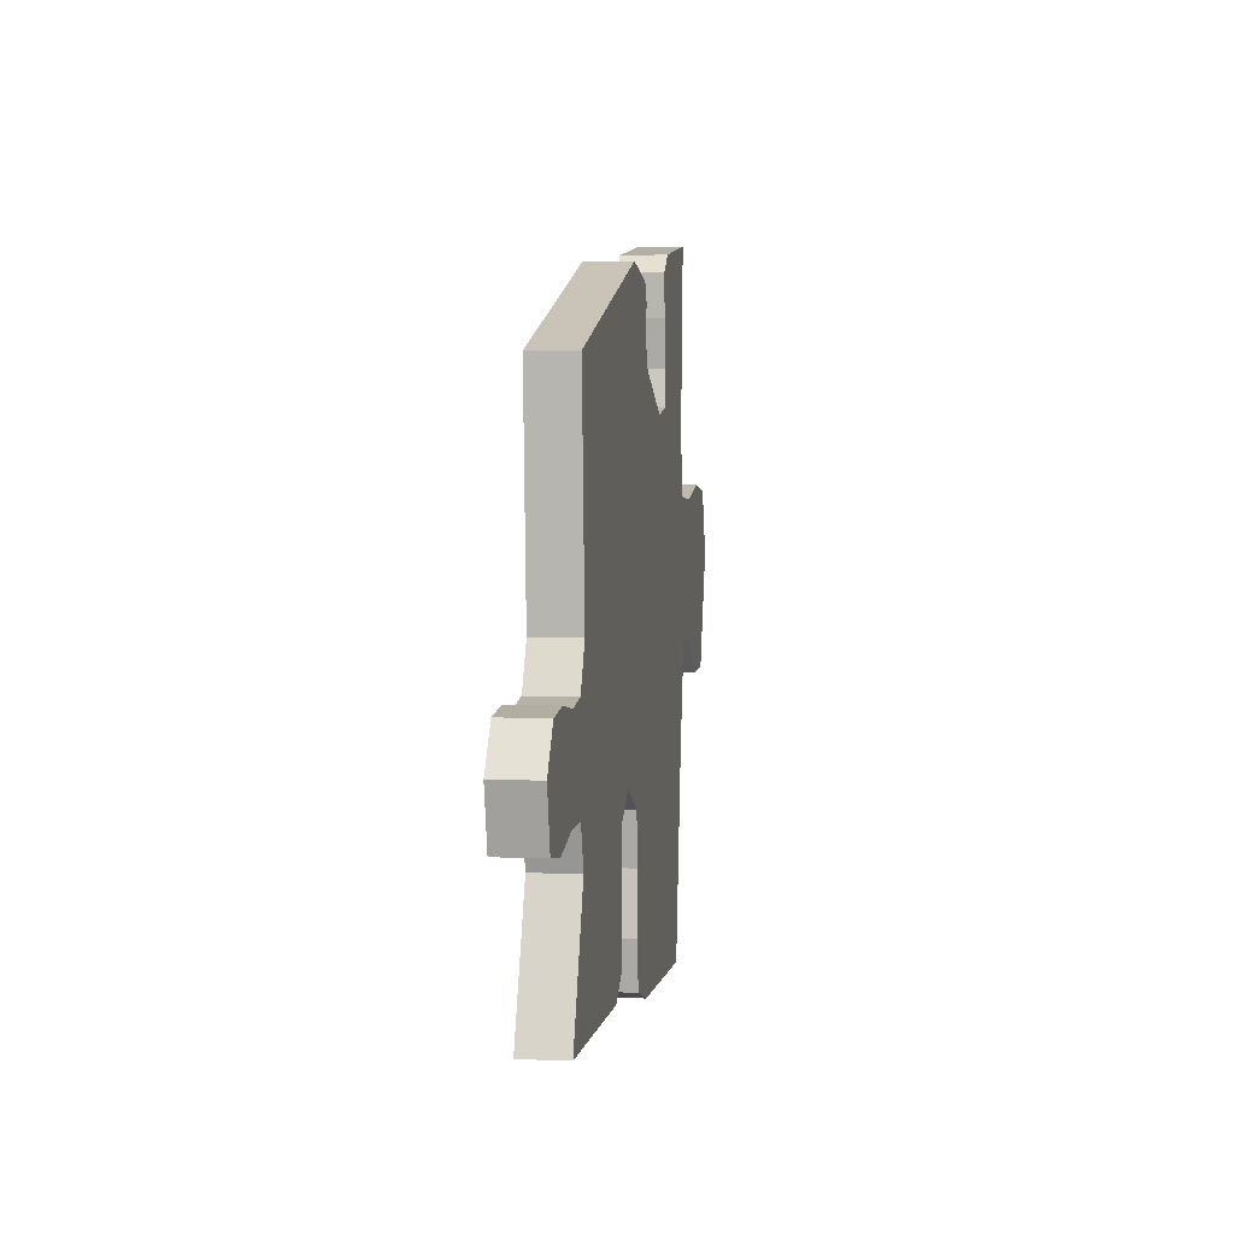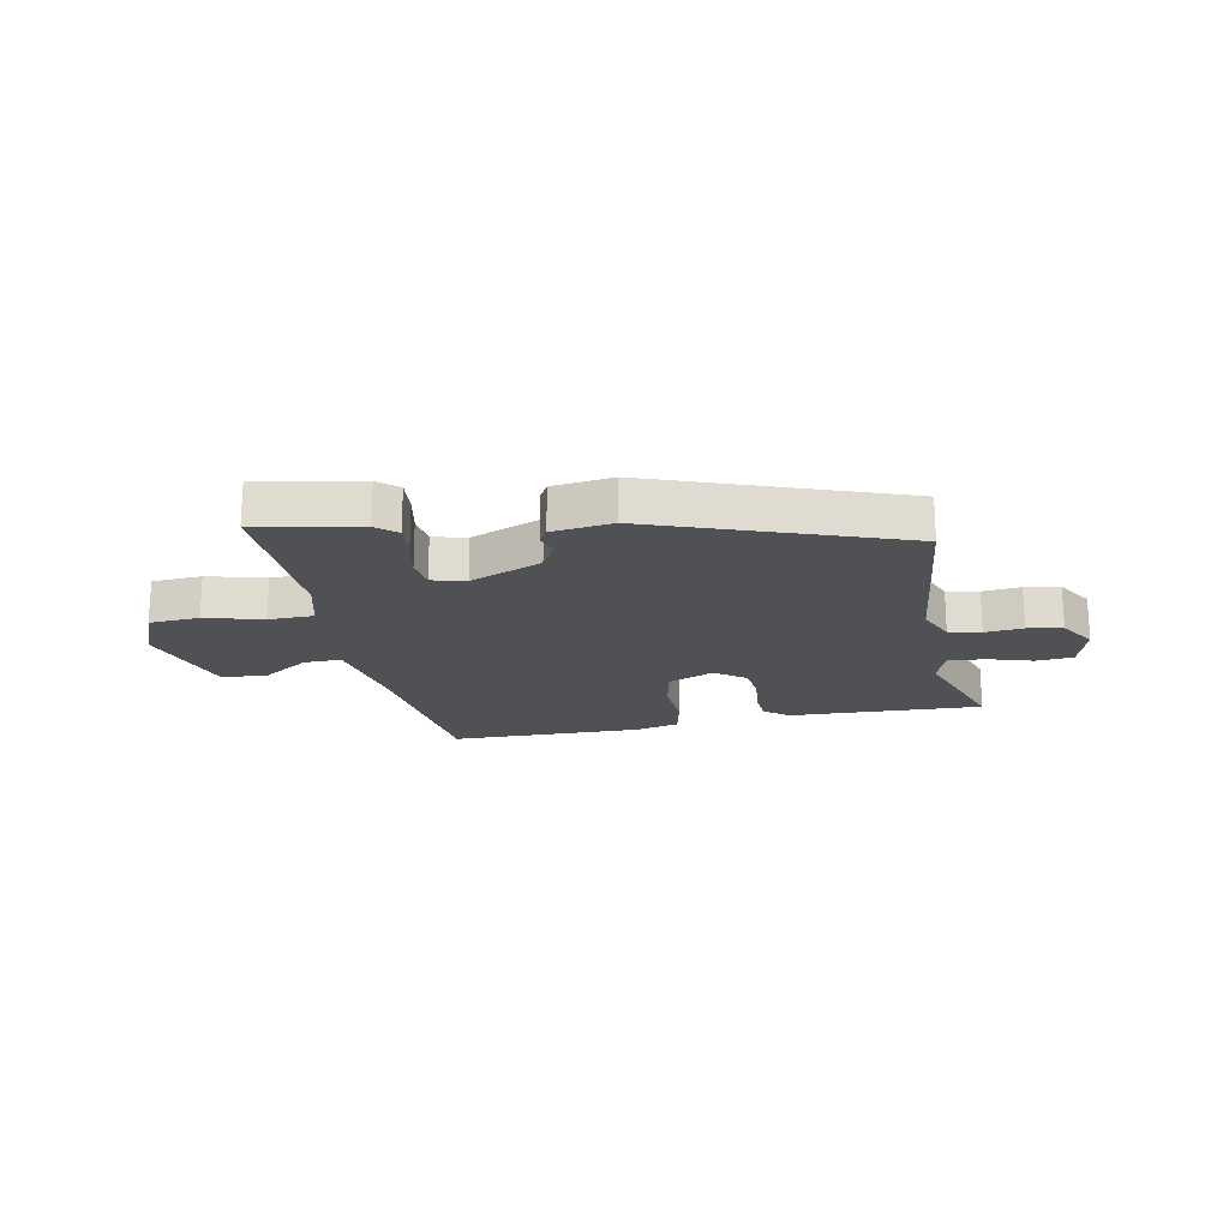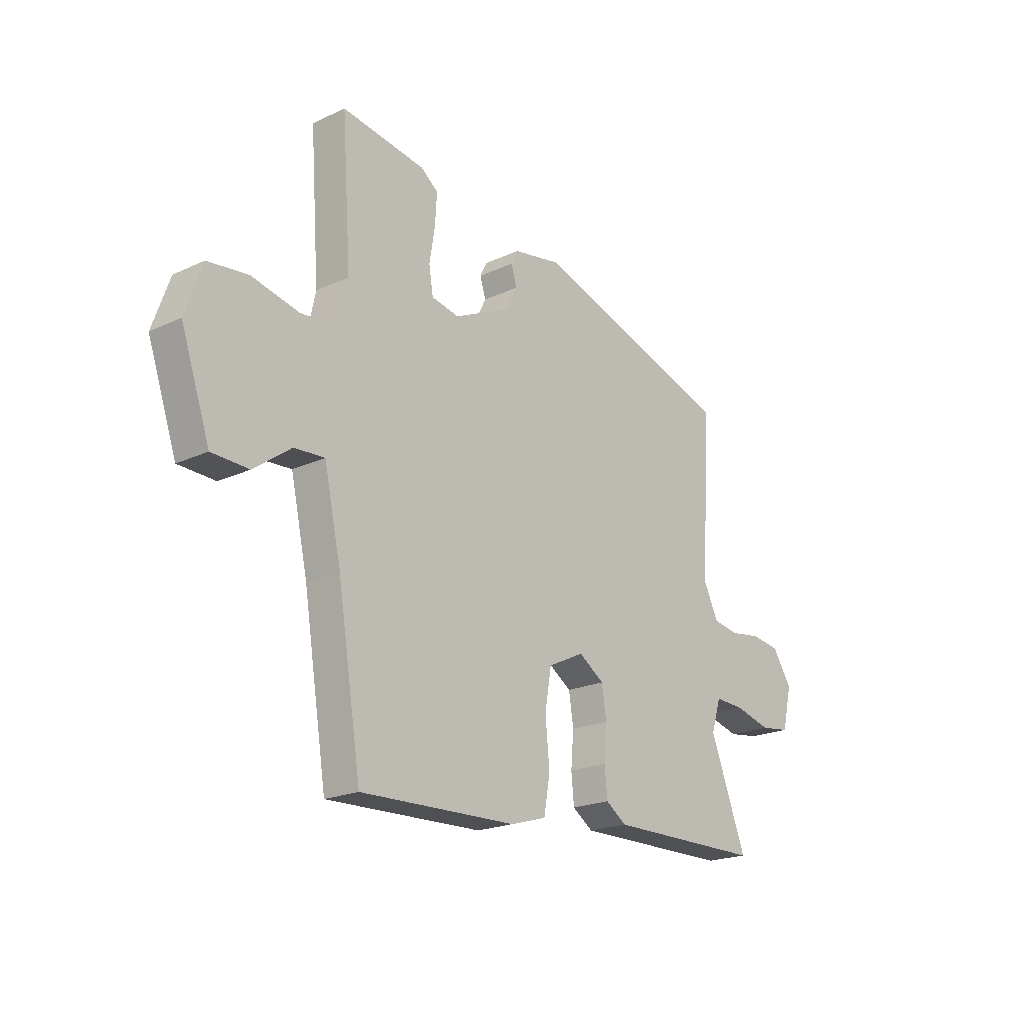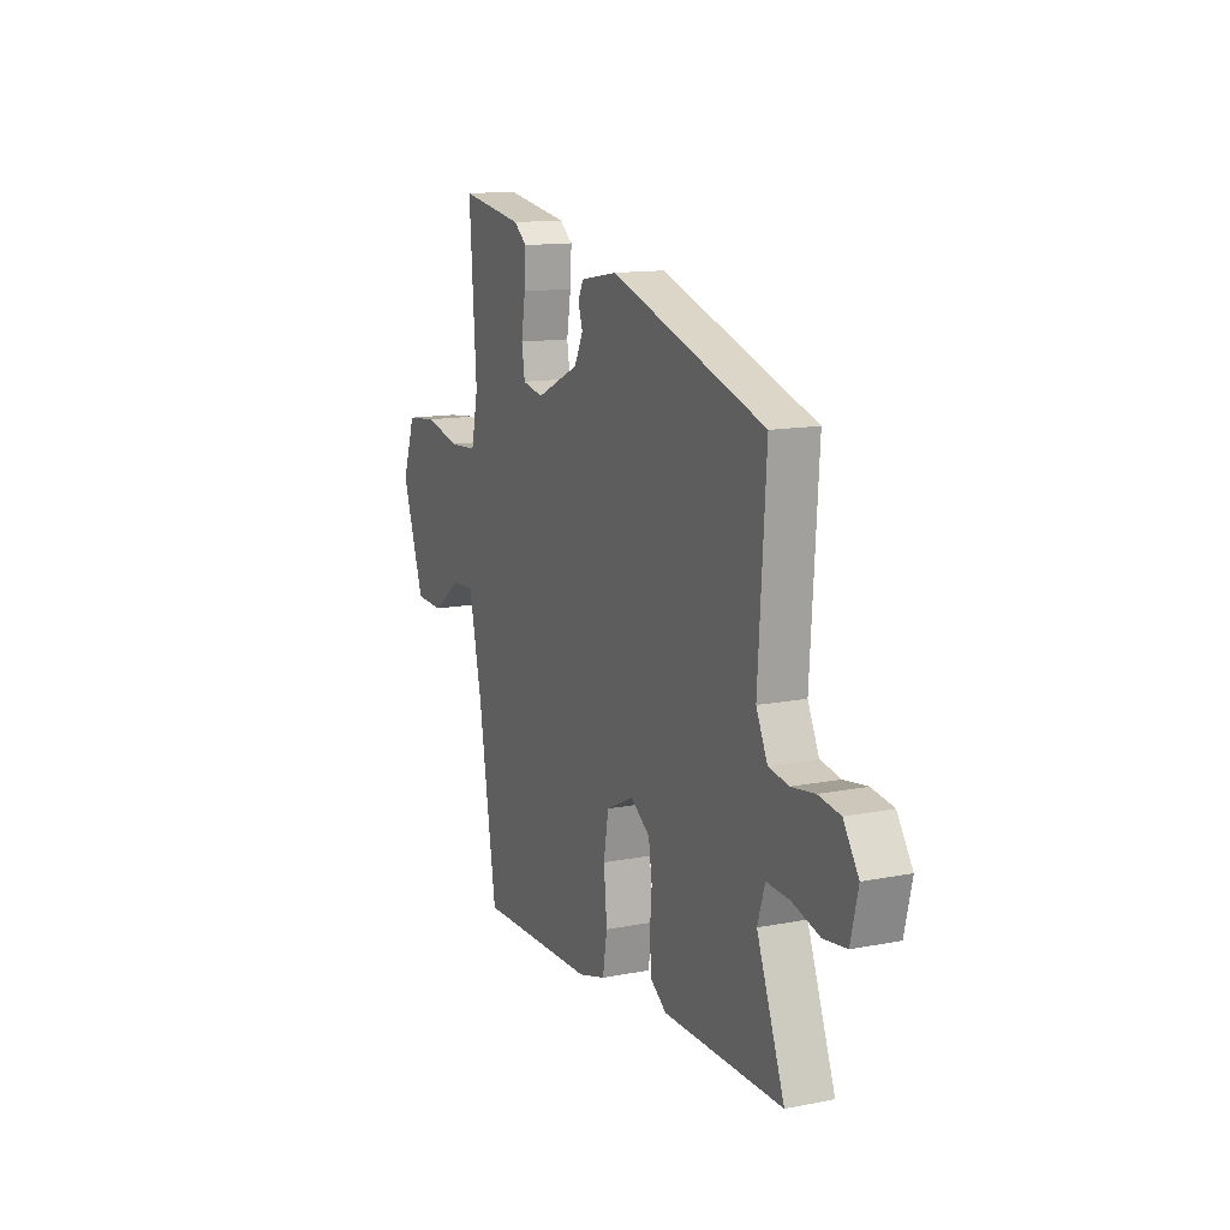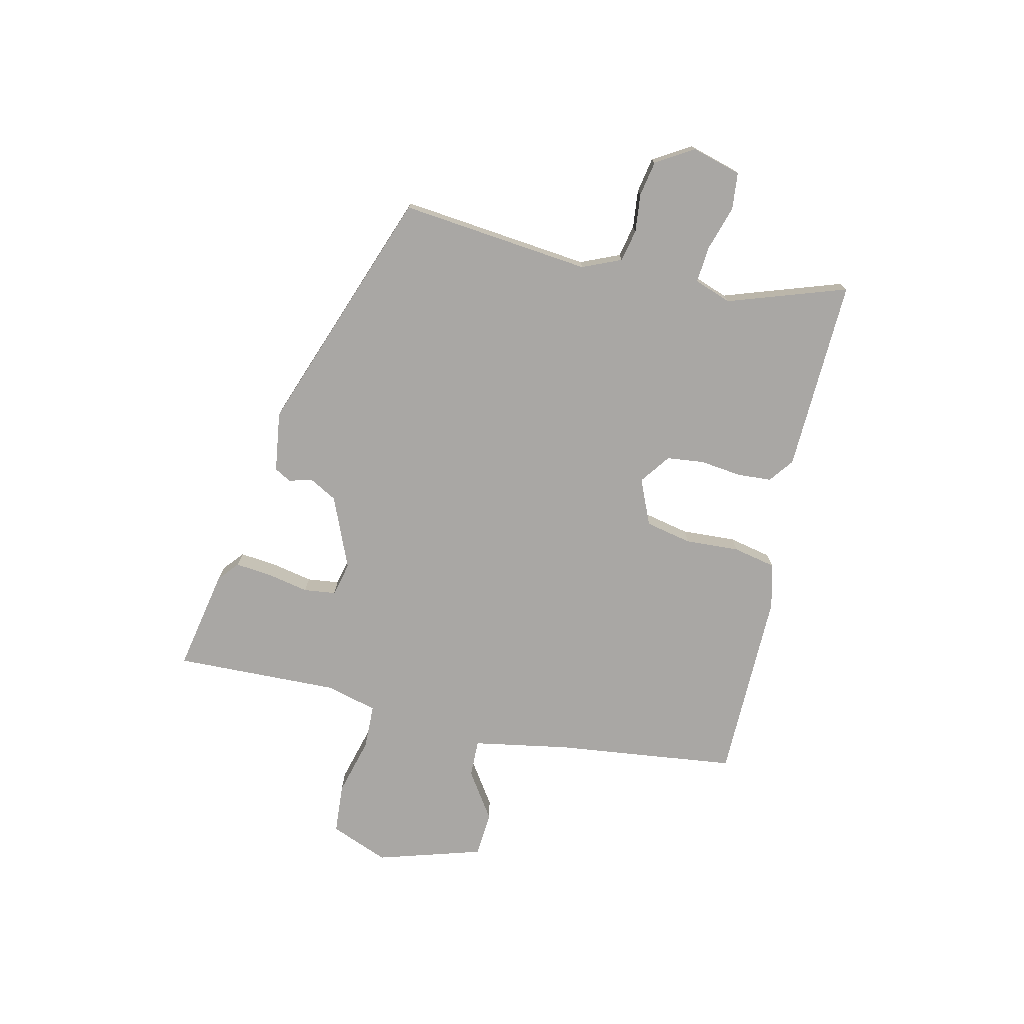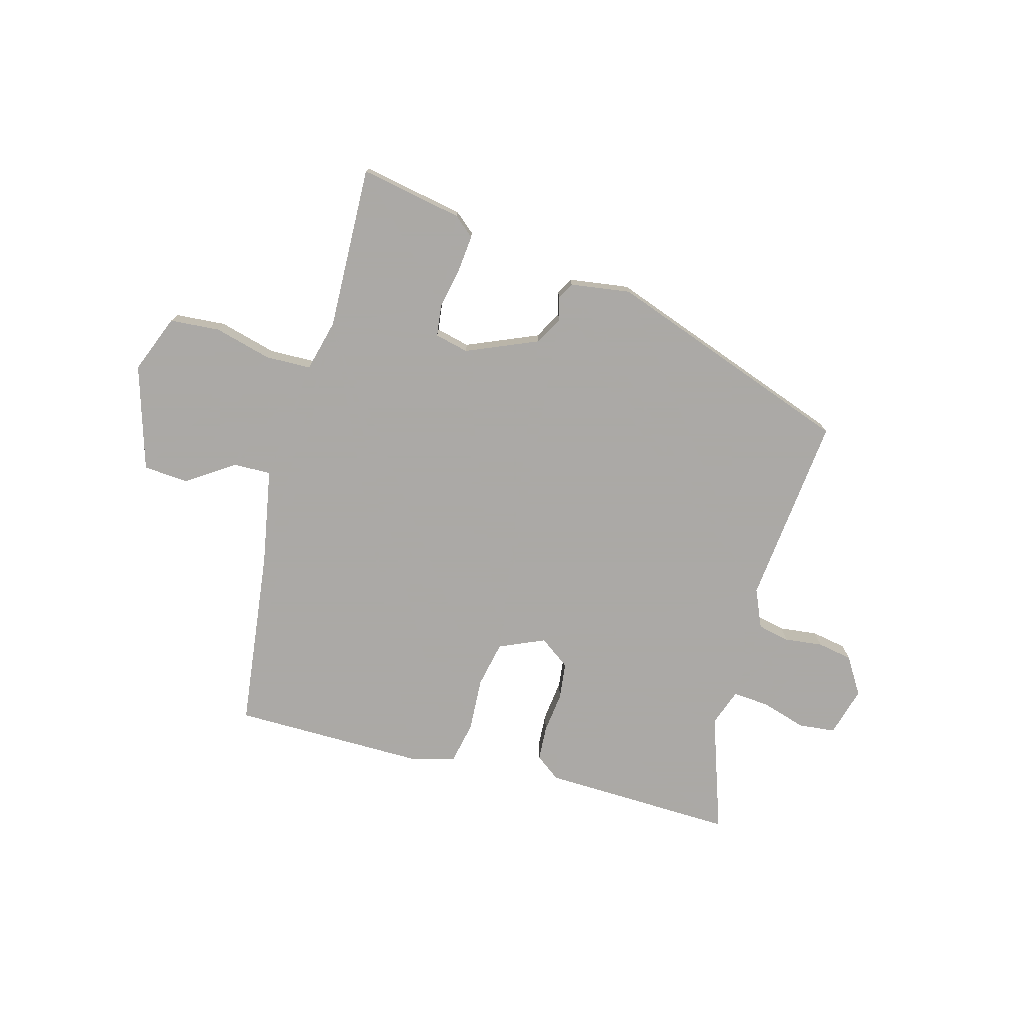
<metadata>
{"format":"obj","ext":"obj","renderer":"f3d","projection":"perspective","resolution":1024,"background":"white","views":[{"elev":2.9,"azim":98.4,"up":"+Z"},{"elev":-19.5,"azim":8.7,"up":"+Y"},{"elev":-20.5,"azim":-49.7,"up":"+Z"},{"elev":13.4,"azim":66.1,"up":"+Z"},{"elev":-74.8,"azim":74.8,"up":"+Y"},{"elev":-75.5,"azim":-17.4,"up":"+Y"}]}
</metadata>
<code>
v -0.48 0.07 0.56
v -0.298 0.07 0.532
v -0.261 0.07 0.503
v -0.265 0.07 0.438
v -0.277 0.07 0.365
v -0.268 0.07 0.309
v -0.208 0.07 0.297
v -0.084 0.07 0.355
v -0.059 0.07 0.405
v -0.072 0.07 0.445
v -0.057 0.07 0.475
v 0.049 0.07 0.494
v 0.489 0.07 0.354
v 0.467 0.07 0.017
v 0.499 0.07 -0.05
v 0.556 0.07 -0.06
v 0.623 0.07 -0.05
v 0.685 0.07 -0.059
v 0.728 0.07 -0.123
v 0.707 0.07 -0.211
v 0.642 0.07 -0.22
v 0.563 0.07 -0.199
v 0.498 0.07 -0.196
v 0.477 0.07 -0.262
v 0.556 0.07 -0.468
v 0.215 0.07 -0.47
v 0.17 0.07 -0.439
v 0.164 0.07 -0.378
v 0.17 0.07 -0.305
v 0.16 0.07 -0.24
v 0.105 0.07 -0.203
v 0.026 0.07 -0.241
v 0.012 0.07 -0.323
v 0.021 0.07 -0.418
v 0.008 0.07 -0.494
v -0.07 0.07 -0.517
v -0.409 0.07 -0.527
v -0.46 0.07 -0.209
v -0.497 0.07 -0.04
v -0.563 0.07 -0.044
v -0.644 0.07 -0.103
v -0.724 0.07 -0.1
v -0.787 0.07 0.083
v -0.75 0.07 0.187
v -0.662 0.07 0.197
v -0.56 0.07 0.174
v -0.48 0.07 0.179
v -0.46 0.07 0.271
v -0.48 0 0.56
v -0.298 0 0.532
v -0.261 0 0.503
v -0.265 0 0.438
v -0.277 0 0.365
v -0.268 0 0.309
v -0.208 0 0.297
v -0.084 0 0.355
v -0.059 0 0.405
v -0.072 0 0.445
v -0.057 0 0.475
v 0.049 0 0.494
v 0.489 0 0.354
v 0.467 0 0.017
v 0.499 0 -0.05
v 0.556 0 -0.06
v 0.623 0 -0.05
v 0.685 0 -0.059
v 0.728 0 -0.123
v 0.707 0 -0.211
v 0.642 0 -0.22
v 0.563 0 -0.199
v 0.498 0 -0.196
v 0.477 0 -0.262
v 0.556 0 -0.468
v 0.215 0 -0.47
v 0.17 0 -0.439
v 0.164 0 -0.378
v 0.17 0 -0.305
v 0.16 0 -0.24
v 0.105 0 -0.203
v 0.026 0 -0.241
v 0.012 0 -0.323
v 0.021 0 -0.418
v 0.008 0 -0.494
v -0.07 0 -0.517
v -0.409 0 -0.527
v -0.46 0 -0.209
v -0.497 0 -0.04
v -0.563 0 -0.044
v -0.644 0 -0.103
v -0.724 0 -0.1
v -0.787 0 0.083
v -0.75 0 0.187
v -0.662 0 0.197
v -0.56 0 0.174
v -0.48 0 0.179
v -0.46 0 0.271
f 44 45 46
f 43 44 46
f 42 43 46
f 41 42 46
f 40 41 46
f 39 40 46 47
f 38 39 47 48
f 37 38 48
f 36 37 48
f 35 36 48
f 34 35 48
f 33 34 48
f 27 28 29
f 26 27 29
f 25 26 29
f 24 25 29
f 23 24 29 30
f 20 21 22
f 19 20 22
f 18 19 22
f 17 18 22
f 16 17 22
f 15 16 22 23
f 23 30 31
f 15 23 31
f 14 15 31
f 12 13 14
f 11 12 14
f 10 11 14
f 9 10 14
f 3 4 5
f 2 3 5
f 1 2 5
f 48 1 5
f 48 5 6
f 48 6 7
f 33 48 7
f 32 33 7
f 14 31 32
f 9 14 32
f 8 9 32
f 7 8 32
f 94 93 92
f 94 92 91
f 94 91 90
f 94 90 89
f 94 89 88
f 95 94 88 87
f 96 95 87 86
f 96 86 85
f 96 85 84
f 96 84 83
f 96 83 82
f 96 82 81
f 77 76 75
f 77 75 74
f 77 74 73
f 77 73 72
f 78 77 72 71
f 70 69 68
f 70 68 67
f 70 67 66
f 70 66 65
f 70 65 64
f 71 70 64 63
f 79 78 71
f 79 71 63
f 79 63 62
f 62 61 60
f 62 60 59
f 62 59 58
f 62 58 57
f 53 52 51
f 53 51 50
f 53 50 49
f 53 49 96
f 54 53 96
f 55 54 96
f 55 96 81
f 55 81 80
f 80 79 62
f 80 62 57
f 80 57 56
f 80 56 55
f 1 49 50 2
f 2 50 51 3
f 3 51 52 4
f 4 52 53 5
f 5 53 54 6
f 6 54 55 7
f 7 55 56 8
f 8 56 57 9
f 9 57 58 10
f 10 58 59 11
f 11 59 60 12
f 12 60 61 13
f 13 61 62 14
f 14 62 63 15
f 15 63 64 16
f 16 64 65 17
f 17 65 66 18
f 18 66 67 19
f 19 67 68 20
f 20 68 69 21
f 21 69 70 22
f 22 70 71 23
f 23 71 72 24
f 24 72 73 25
f 25 73 74 26
f 26 74 75 27
f 27 75 76 28
f 28 76 77 29
f 29 77 78 30
f 30 78 79 31
f 31 79 80 32
f 32 80 81 33
f 33 81 82 34
f 34 82 83 35
f 35 83 84 36
f 36 84 85 37
f 37 85 86 38
f 38 86 87 39
f 39 87 88 40
f 40 88 89 41
f 41 89 90 42
f 42 90 91 43
f 43 91 92 44
f 44 92 93 45
f 45 93 94 46
f 46 94 95 47
f 47 95 96 48
f 48 96 49 1

</code>
